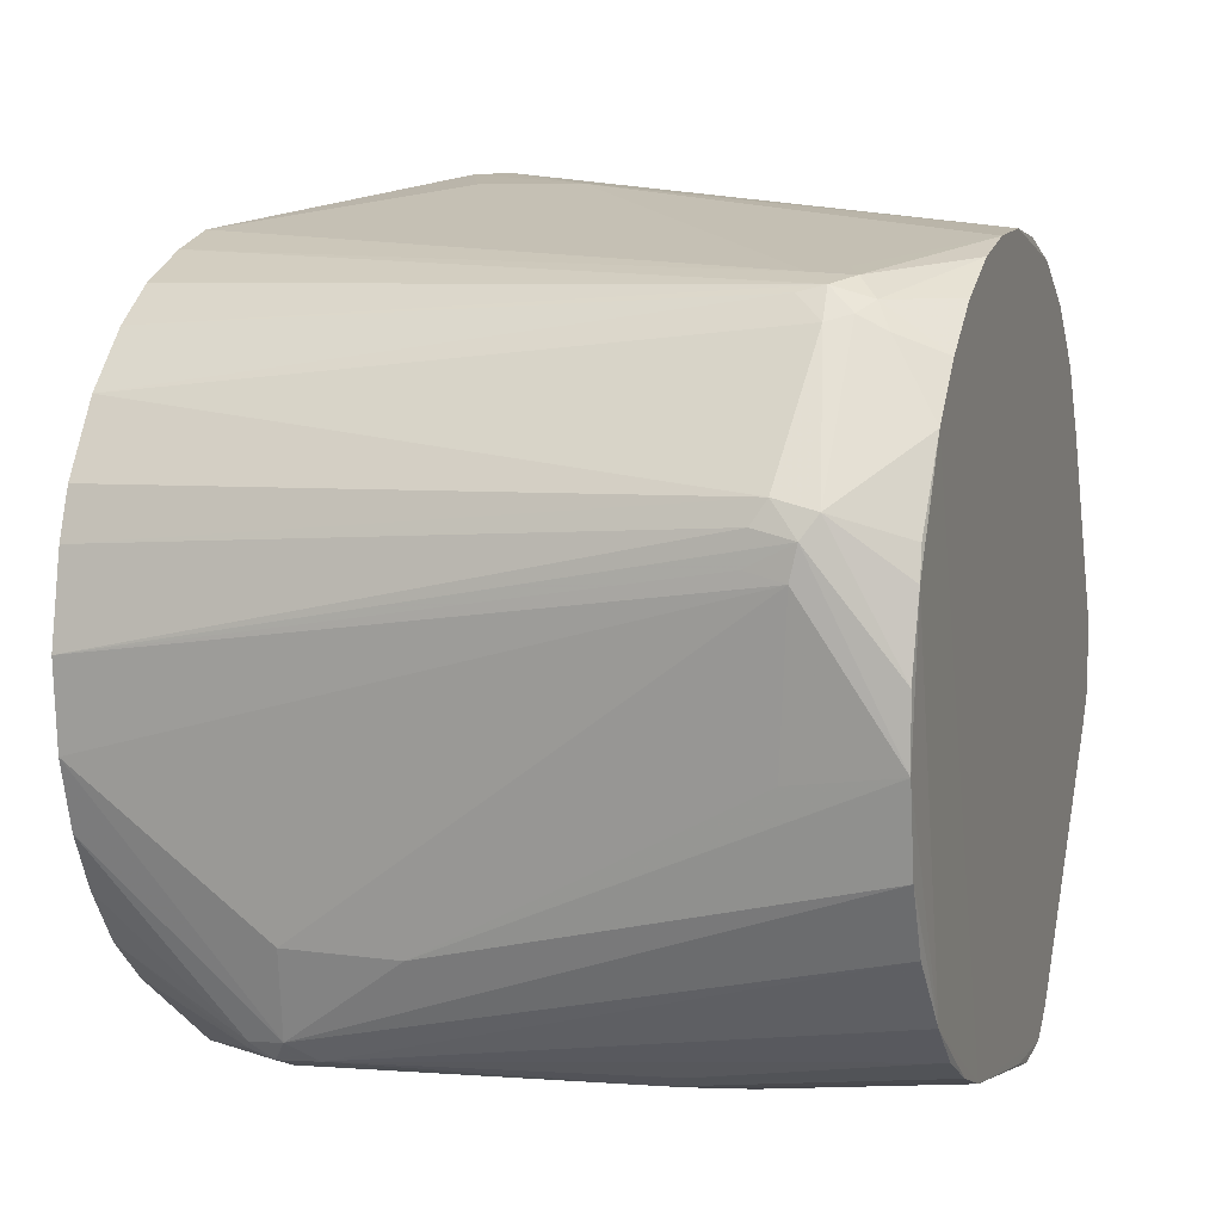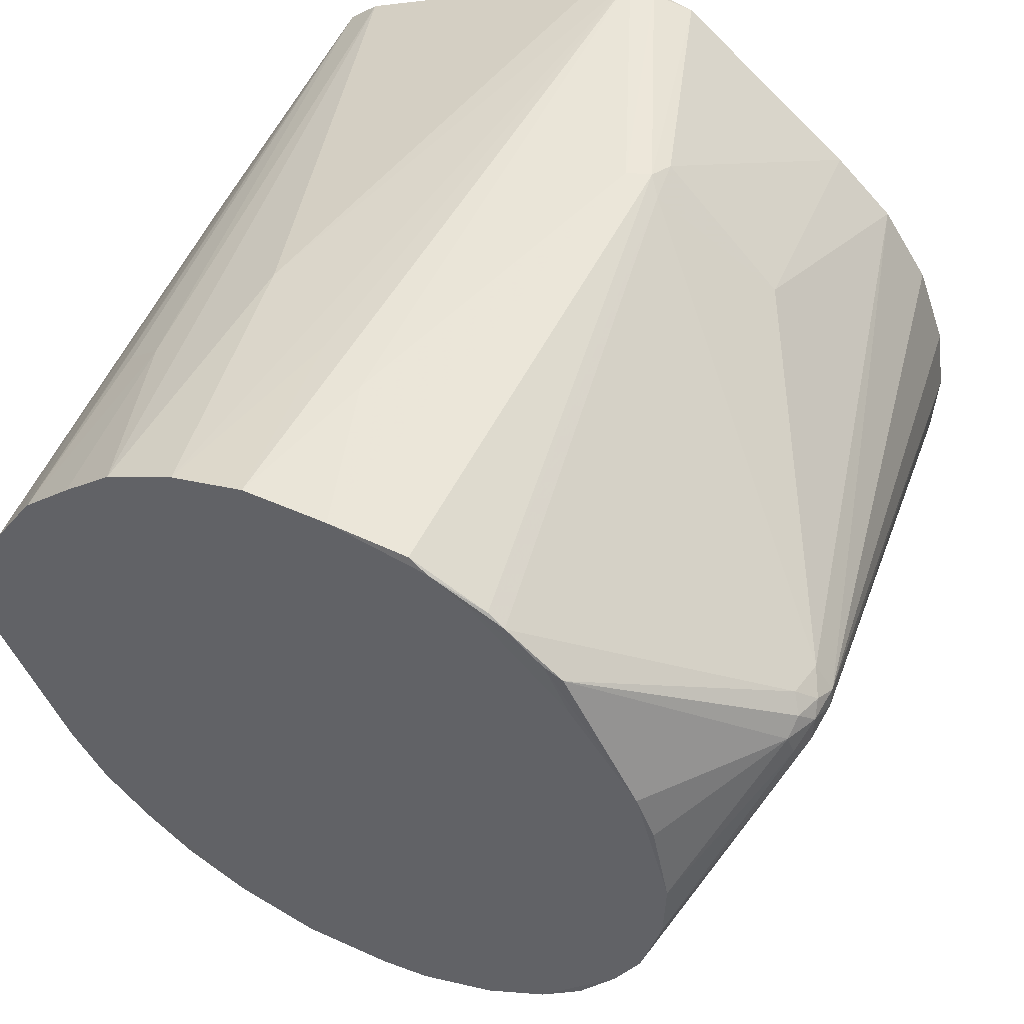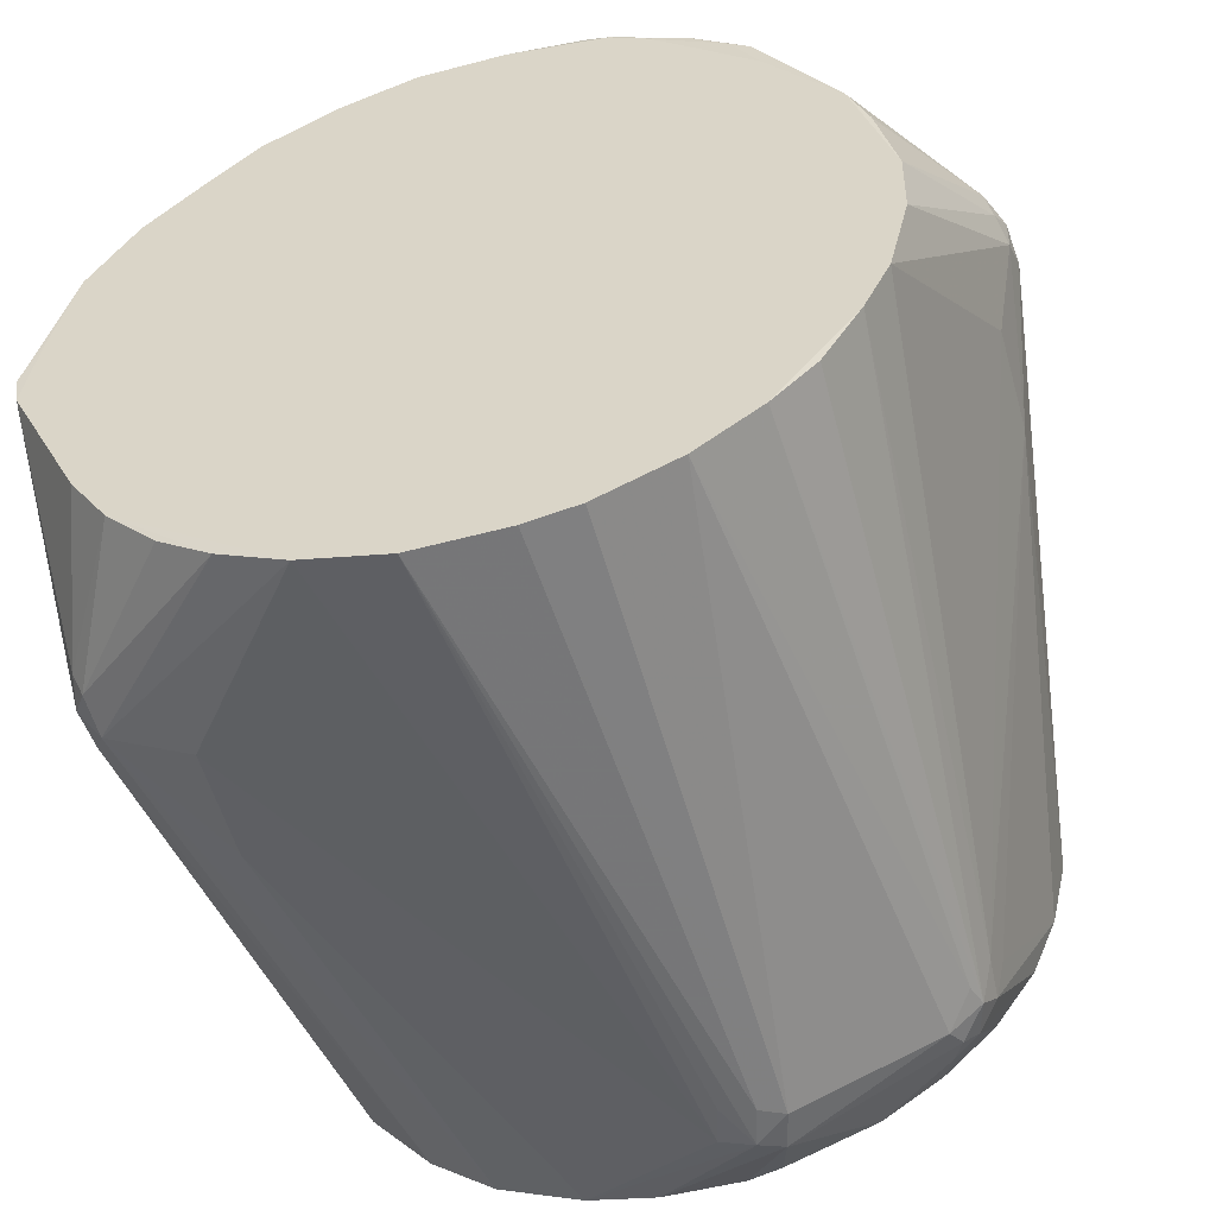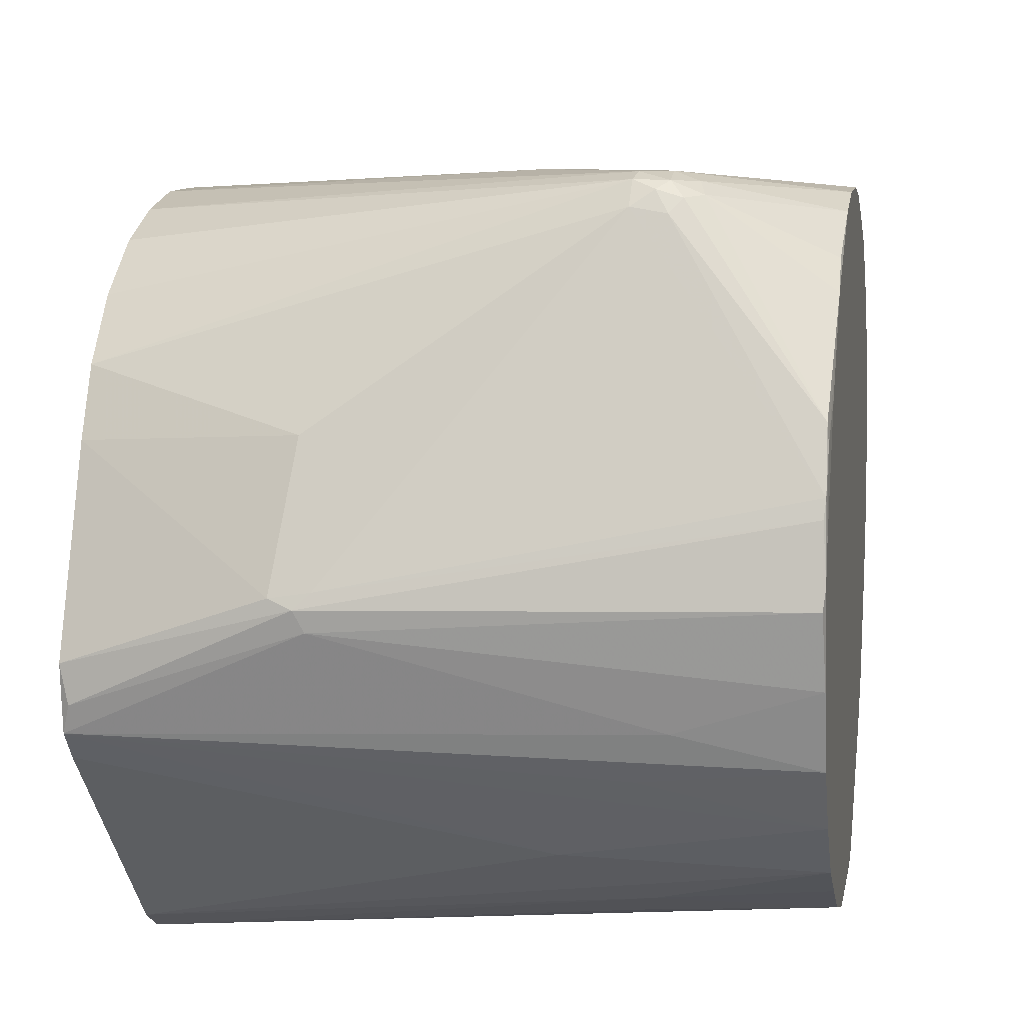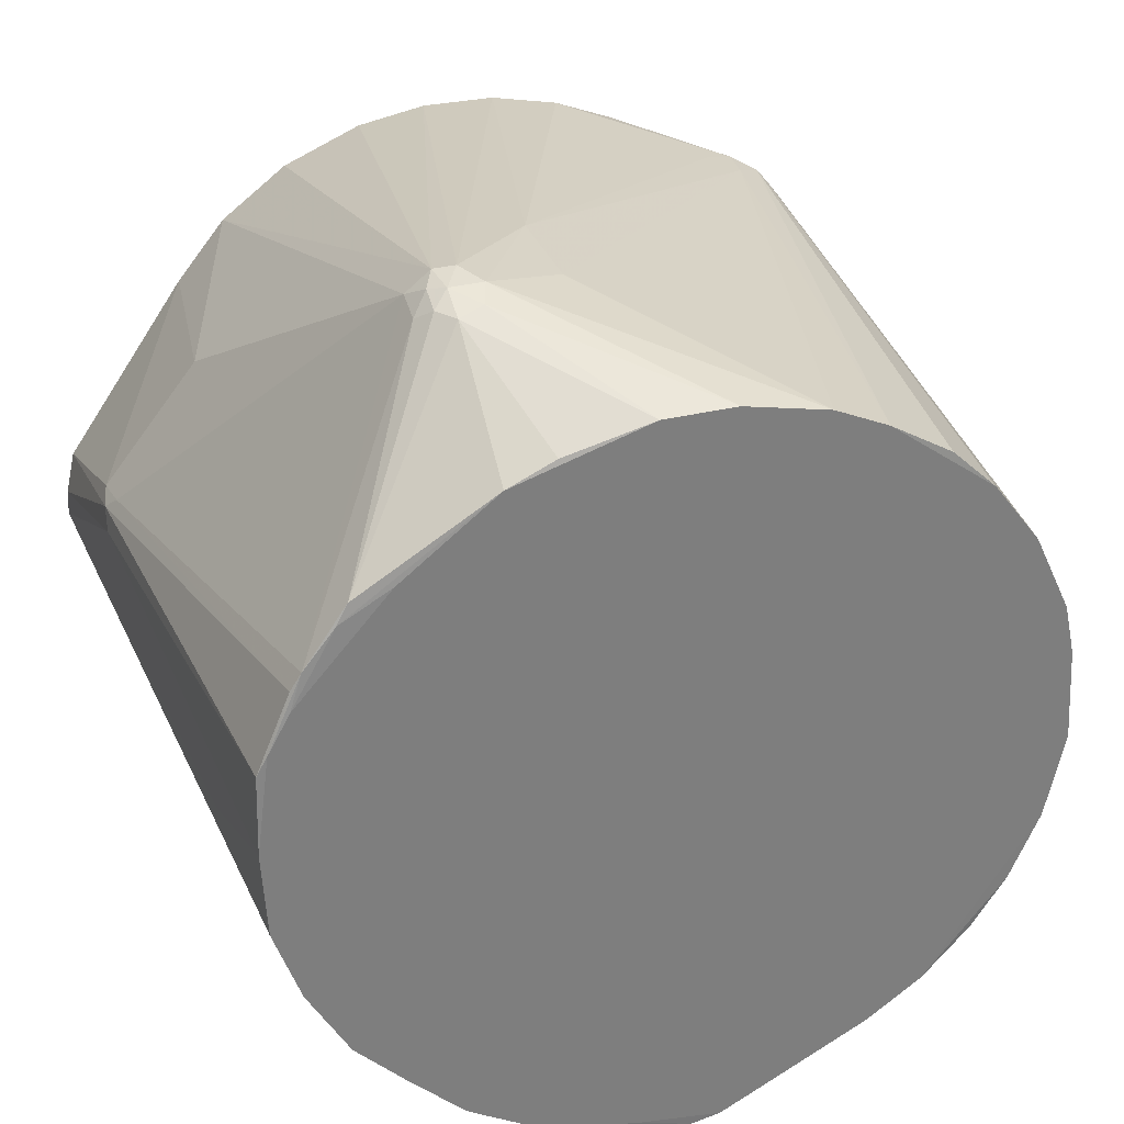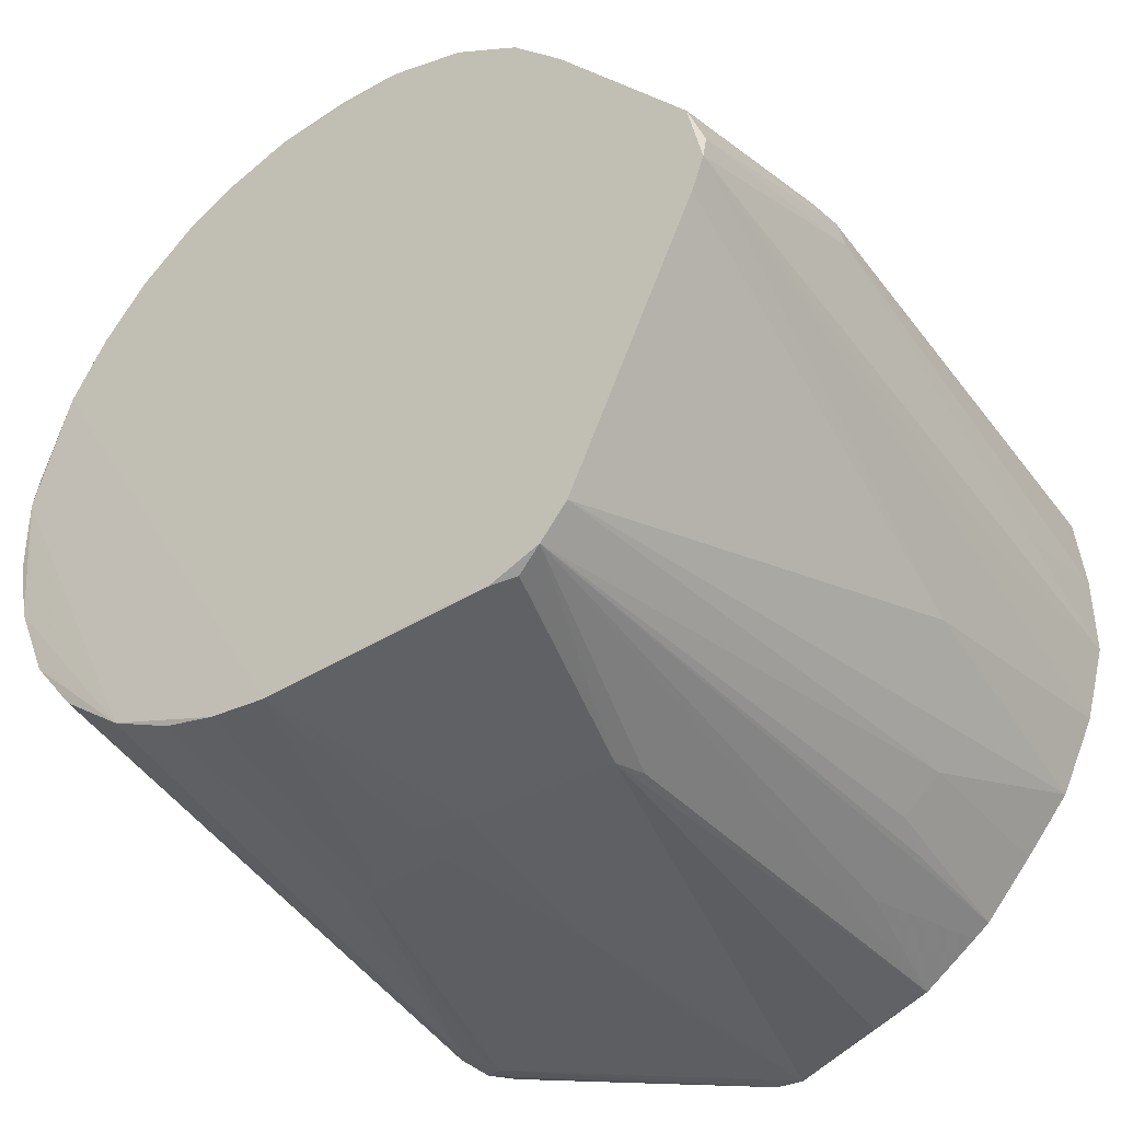
<metadata>
{"format":"obj","ext":"obj","renderer":"f3d","projection":"perspective","resolution":1024,"background":"white","views":[{"elev":-0.8,"azim":16.1,"up":"+Z"},{"elev":53.6,"azim":-60.3,"up":"+Y"},{"elev":-50.6,"azim":-72.0,"up":"+Y"},{"elev":23.4,"azim":-171.9,"up":"+Z"},{"elev":33.8,"azim":-110.4,"up":"+Z"},{"elev":-45.0,"azim":125.9,"up":"+Z"}]}
</metadata>
<code>
v -0.02664 0.02079 -0.02762
v -0.009065 0.003442 0.04
v 0.02841 -0.02899 0.02109
v -0.01004 -0.002439 -0.03582
v -0.01324 -0.02984 -0.02345
v -0.03676 0.02392 0.02656
v -0.02557 -0.001997 -0.03496
v -0.0216 0.01115 0.0425
v 0.02645 -0.03569 -0.008983
v 0.02726 -0.03647 0.004488
v 0.004839 0.003531 -0.03614
v -0.03857 -0.02582 0.02565
v 0.02948 0.0375 -0.003752
v 0.0242 -0.03123 0.02274
v 0.02382 -0.03801 0.00755
v 0.02013 -0.02575 0.02828
v -0.03741 0.03329 0.007677
v -0.03637 0.02748 0.02575
v 0.005312 -0.01678 -0.03327
v 0.007197 0.0376 0.007731
v -0.0366 0.02853 0.024
v 0.02635 -0.006099 -0.03435
v 0.03021 0.02448 0.01917
v -0.02218 -0.02421 -0.03207
v -0.0401 0.01334 -0.03061
v -0.03698 0.002703 0.03689
v 0.02134 -0.02839 0.02729
v -0.03978 -0.03407 0.008072
v -0.03964 0.02028 -0.02643
v -0.02452 -0.02611 -0.03045
v -0.03823 0.03338 -0.008206
v 0.02174 -0.03187 0.02409
v 0.008221 -0.00563 -0.03554
v -0.03748 0.036 0.004457
v 0.003449 0.0132 -0.0356
v -0.03786 -0.01633 0.03289
v -0.03834 0.03339 -0.01033
v -0.04073 -0.0002189 -0.03413
v 0.02881 -0.02453 0.02575
v -0.03673 0.01512 0.03319
v 0.005866 -0.01212 -0.03459
v -0.03705 0.03465 0.01362
v 0.01511 -0.03941 0.005533
v -0.01814 0.01679 0.04071
v 0.006347 0.01242 -0.03618
v -0.04098 -0.02185 -0.02346
v -0.03815 -0.02193 0.02946
v -0.03828 0.03012 -0.007006
v -0.04051 0.004649 -0.0325
v 0.01062 0.03673 0.01043
v 0.02631 0.01801 -0.03518
v 0.02994 -0.000286 0.03341
v -0.04084 -0.002938 -0.03362
v 0.01955 -0.03272 0.02344
v 0.02981 -0.007162 0.03321
v -0.03856 0.03077 -0.01278
v -0.02873 -0.02312 -0.03136
v -0.02798 -0.02493 -0.03063
v -0.04098 -0.01671 -0.02687
v -0.04075 -0.004568 -0.03083
v 0.01707 -0.03074 0.02588
v 0.02977 0.03639 0.002646
v -0.0216 0.01713 0.04036
v 0.0292 -0.01906 0.02951
v 0.0273 0.02058 -0.03419
v -0.03882 0.02971 -0.01698
v -0.01861 0.01252 0.04272
v -0.0395 -0.03315 0.01278
v -0.03665 0.03145 0.02046
v 0.02669 -0.03677 -0.002734
v -0.02256 -0.02255 -0.03259
v 0.02927 0.03623 -0.006857
v -0.02638 0.01633 -0.03048
v -0.03652 0.03244 0.01883
v -0.02602 -0.02414 -0.0321
v 0.003263 -0.01446 -0.03432
v 0.007525 -0.0008231 -0.03612
v 0.004387 -0.005805 -0.0356
v 0.02754 0.0232 -0.03144
v -0.02136 0.0354 -0.005877
v 0.01573 -0.03974 0.00849
v 0.01716 -0.03948 0.01059
v -0.03705 0.03359 0.01445
v -0.03688 0.03561 0.01176
v 0.02952 -0.01351 0.03179
v 0.02905 0.0337 -0.009367
v 0.0261 -0.03281 -0.01664
v 0.01936 -0.03998 0.007429
v -0.0408 -0.02639 -0.019
v 0.02606 -0.02249 -0.02807
v 0.02666 0.00219 -0.03398
v -0.04023 -0.03438 -0.0004247
v 0.02594 -0.0167 -0.03133
v 0.009338 0.028 0.02219
v 0.01681 -0.03514 -0.009722
v -0.03902 -0.02998 0.01994
v 0.01743 -0.0278 0.02772
v -0.03728 -0.002605 0.03471
v -0.02362 -0.02968 -0.02277
v -0.02521 -0.02236 -0.03268
v -0.04076 -0.02963 -0.01432
v 0.03033 0.01978 0.02472
v -0.03975 0.01867 -0.02742
v 0.0262 -0.01164 -0.0332
v 0.02694 0.01173 -0.03505
v -0.03998 0.007773 -0.03229
v -0.03922 0.02515 -0.02169
v -0.02286 0.01582 0.04143
v -0.03694 0.03262 0.01714
v -0.03663 0.01073 0.03498
v -0.01425 0.03183 -0.01592
v 0.02778 0.02454 -0.02765
v -0.02434 0.03634 -0.0004238
v -0.03721 -0.003793 0.03687
v 0.01942 -0.03041 0.02643
v 0.02086 -0.03948 0.009491
v 0.03024 0.006084 0.03226
v 0.006778 0.03658 0.01115
v 0.02699 0.01569 -0.03547
v -0.02034 0.0156 0.04206
v -0.0182 0.01449 0.04254
v 0.02587 -0.02874 -0.02246
v 0.02865 0.005227 0.002225
v 0.02727 -0.03588 0.007458
v 0.03034 0.01348 0.02929
v 0.01855 -0.03953 0.004485
v -0.02155 0.01428 0.04252
v -0.04057 -0.03249 -0.008262
v -0.0188 0.003739 0.04039
v 0.02887 0.03747 -0.0009241
v -0.02221 0.02209 -0.02707
v -0.0246 0.01446 0.04138
v 0.008305 0.0374 0.009755
v 0.02305 -0.03015 0.02525
v -0.02265 0.02557 -0.02361
v -0.04007 0.00966 -0.02751
v -0.0379 0.03568 -0.003433
v -0.02405 0.0121 0.04192
v -0.03757 -0.0115 0.03514
v 0.028 -0.03264 0.01569
f 22 140 90
f 37 66 31
f 45 25 35
f 35 65 45
f 25 65 35
f 137 37 31
f 106 25 45
f 45 38 106
f 106 38 25
f 53 38 100
f 31 66 56
f 56 137 31
f 73 65 25
f 25 103 73
f 13 37 80
f 80 137 13
f 37 137 80
f 136 103 25
f 90 140 10
f 10 9 90
f 140 124 10
f 54 32 115
f 94 44 102
f 102 23 94
f 63 18 108
f 27 115 134
f 134 115 32
f 129 8 139
f 2 8 129
f 121 117 125
f 52 117 121
f 125 102 121
f 121 102 44
f 27 85 16
f 16 85 2
f 2 85 55
f 55 117 52
f 125 117 55
f 55 85 125
f 64 85 27
f 27 134 64
f 64 134 39
f 4 38 45
f 4 78 100
f 90 24 93
f 93 24 19
f 100 78 76
f 19 24 76
f 45 65 51
f 51 119 45
f 65 119 51
f 65 22 105
f 105 119 65
f 22 119 105
f 45 119 77
f 78 4 77
f 77 119 22
f 25 53 60
f 60 53 59
f 60 136 25
f 59 136 60
f 25 38 49
f 49 53 25
f 38 53 49
f 59 53 57
f 46 59 57
f 57 58 46
f 29 56 66
f 103 56 29
f 65 73 29
f 29 73 103
f 135 79 65
f 65 131 135
f 66 79 135
f 131 29 135
f 72 112 79
f 91 112 22
f 79 112 91
f 91 22 65
f 65 79 91
f 126 99 95
f 95 9 126
f 126 9 88
f 88 43 126
f 5 9 95
f 95 99 5
f 13 137 113
f 118 44 94
f 92 126 43
f 92 43 88
f 47 115 36
f 98 136 128
f 128 136 59
f 128 92 28
f 128 59 46
f 99 126 128
f 126 92 128
f 137 56 34
f 34 113 137
f 108 18 132
f 18 40 132
f 15 10 124
f 88 9 70
f 9 10 70
f 97 115 27
f 97 129 139
f 139 36 97
f 97 36 115
f 2 129 97
f 27 16 97
f 97 16 2
f 39 134 3
f 3 64 39
f 140 22 3
f 3 112 123
f 22 112 3
f 125 85 3
f 85 64 3
f 120 121 44
f 120 63 108
f 44 63 120
f 67 8 2
f 2 55 67
f 52 121 67
f 67 55 52
f 100 38 7
f 7 4 100
f 38 4 7
f 33 76 78
f 33 77 22
f 78 77 33
f 104 93 19
f 19 76 104
f 104 76 22
f 104 22 90
f 90 93 104
f 71 24 100
f 100 76 71
f 71 76 24
f 11 4 45
f 45 77 11
f 11 77 4
f 75 53 100
f 75 57 53
f 58 57 75
f 100 24 75
f 1 131 65
f 65 29 1
f 1 29 131
f 107 29 66
f 66 135 107
f 107 135 29
f 111 72 79
f 111 79 66
f 66 37 111
f 111 37 13
f 13 72 111
f 112 72 86
f 122 24 90
f 18 63 69
f 69 63 44
f 44 118 69
f 114 36 139
f 139 8 114
f 28 82 68
f 54 115 61
f 88 82 81
f 81 82 28
f 81 92 88
f 28 92 81
f 98 128 12
f 12 114 98
f 36 114 12
f 47 36 12
f 12 115 47
f 12 61 115
f 101 128 46
f 48 56 103
f 48 34 56
f 116 124 140
f 116 15 124
f 116 82 88
f 88 70 116
f 116 32 54
f 54 82 116
f 10 15 116
f 116 70 10
f 14 134 32
f 14 3 134
f 140 3 14
f 14 116 140
f 32 116 14
f 121 120 127
f 108 132 127
f 127 120 108
f 8 67 127
f 127 67 121
f 22 76 41
f 41 33 22
f 76 33 41
f 24 122 30
f 30 75 24
f 30 5 99
f 58 75 30
f 30 101 58
f 99 128 30
f 128 101 30
f 9 5 87
f 90 9 87
f 87 122 90
f 5 30 87
f 87 30 122
f 21 69 109
f 21 40 18
f 18 69 21
f 74 69 118
f 118 133 74
f 133 84 74
f 113 34 20
f 34 84 20
f 20 84 133
f 13 113 20
f 13 20 130
f 130 20 133
f 62 130 133
f 13 130 62
f 62 72 13
f 23 102 62
f 62 86 72
f 62 102 125
f 112 86 62
f 125 3 62
f 123 112 62
f 62 3 123
f 50 118 94
f 50 133 118
f 94 23 50
f 23 62 50
f 50 62 133
f 110 132 40
f 6 21 109
f 40 21 6
f 6 109 98
f 98 114 6
f 96 128 28
f 96 12 128
f 28 68 96
f 96 82 54
f 96 68 82
f 54 61 96
f 61 12 96
f 46 58 89
f 89 101 46
f 58 101 89
f 103 136 17
f 17 48 103
f 17 136 98
f 98 109 17
f 109 34 17
f 34 48 17
f 138 127 132
f 138 114 8
f 8 127 138
f 42 84 34
f 109 69 42
f 69 74 42
f 42 74 84
f 40 6 26
f 26 6 114
f 26 110 40
f 132 110 26
f 26 138 132
f 114 138 26
f 83 34 109
f 109 42 83
f 83 42 34

</code>
